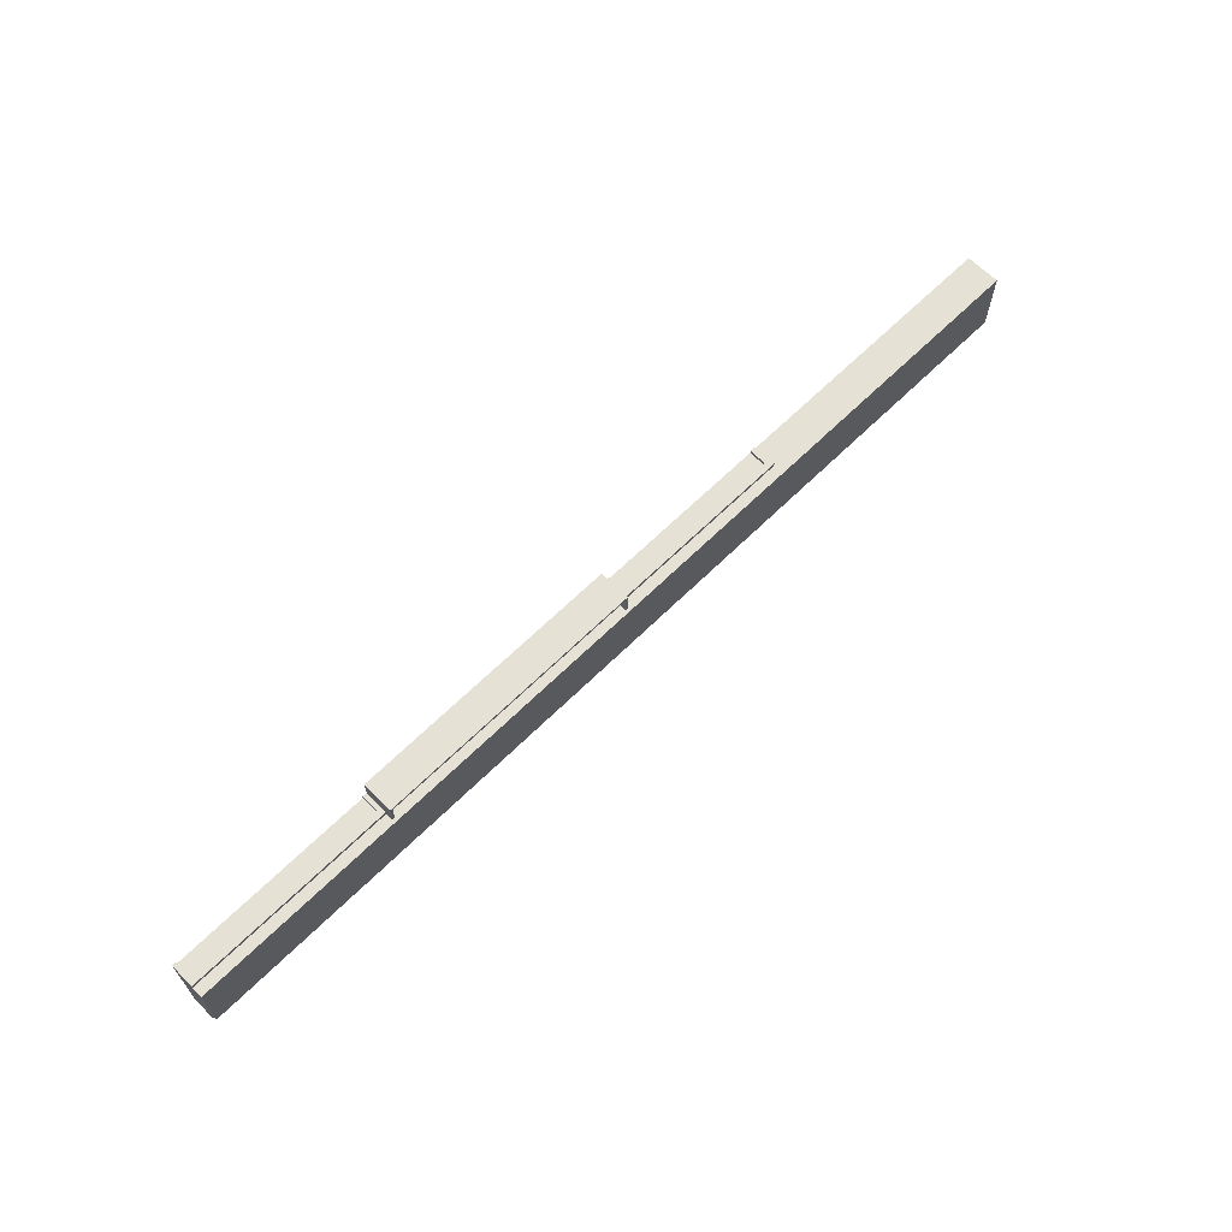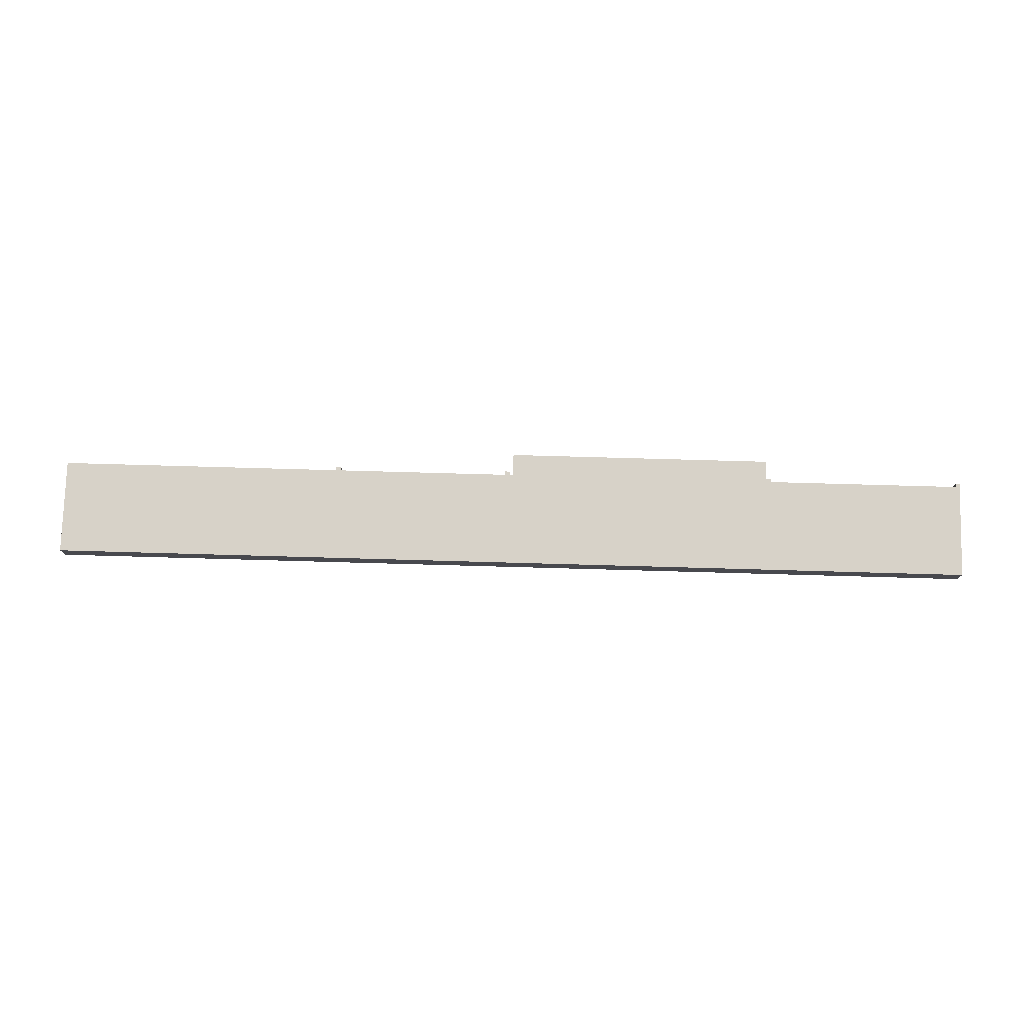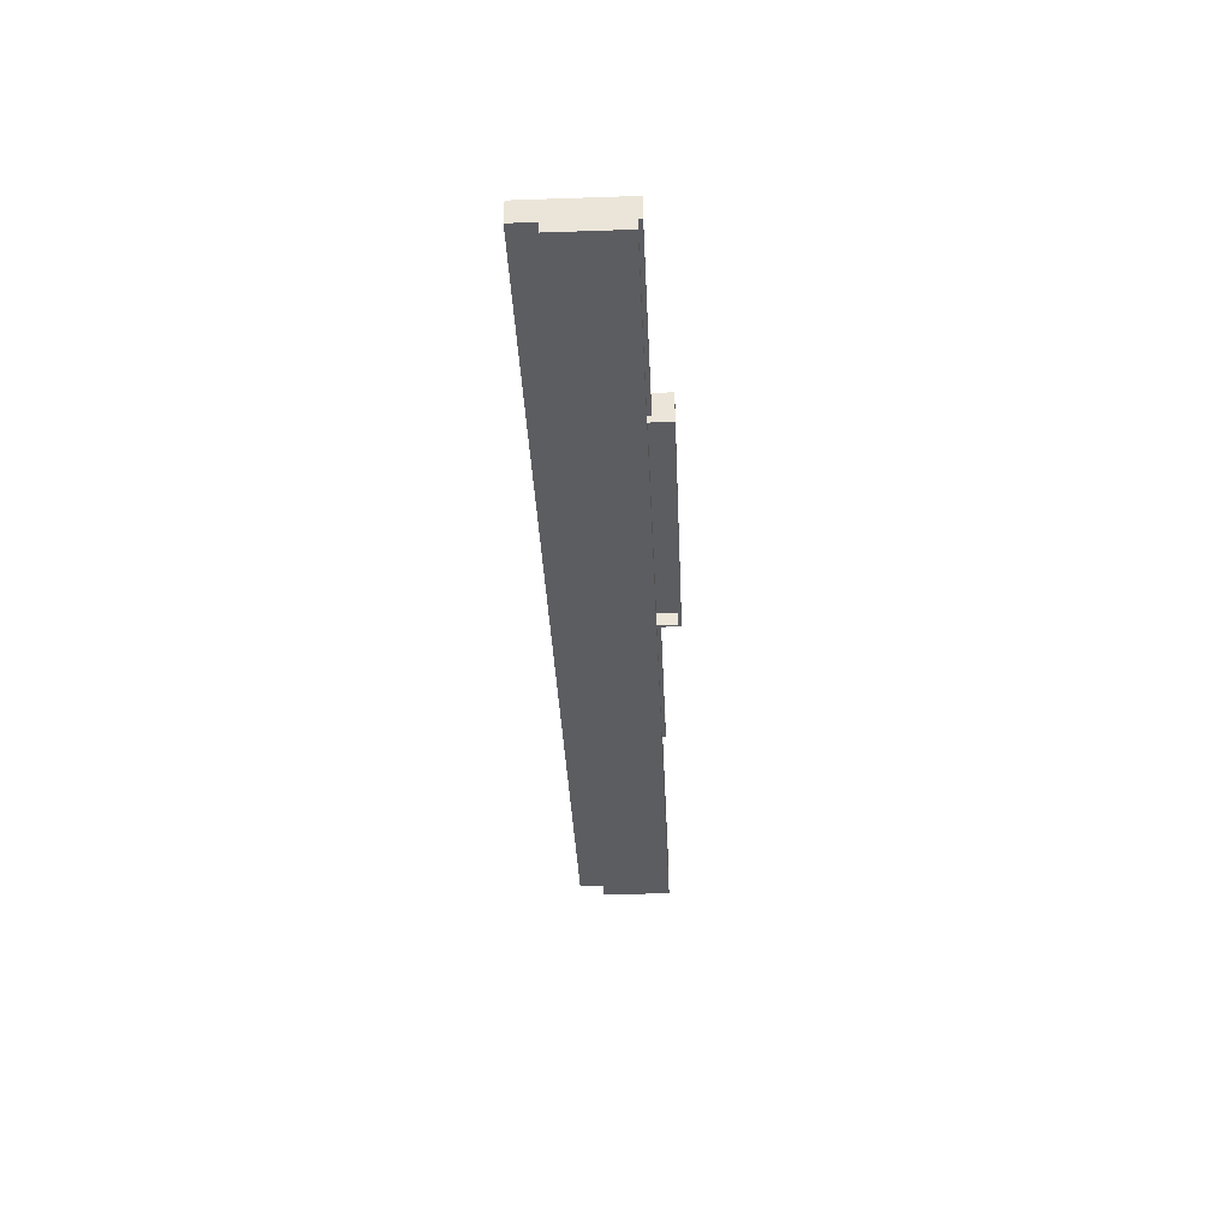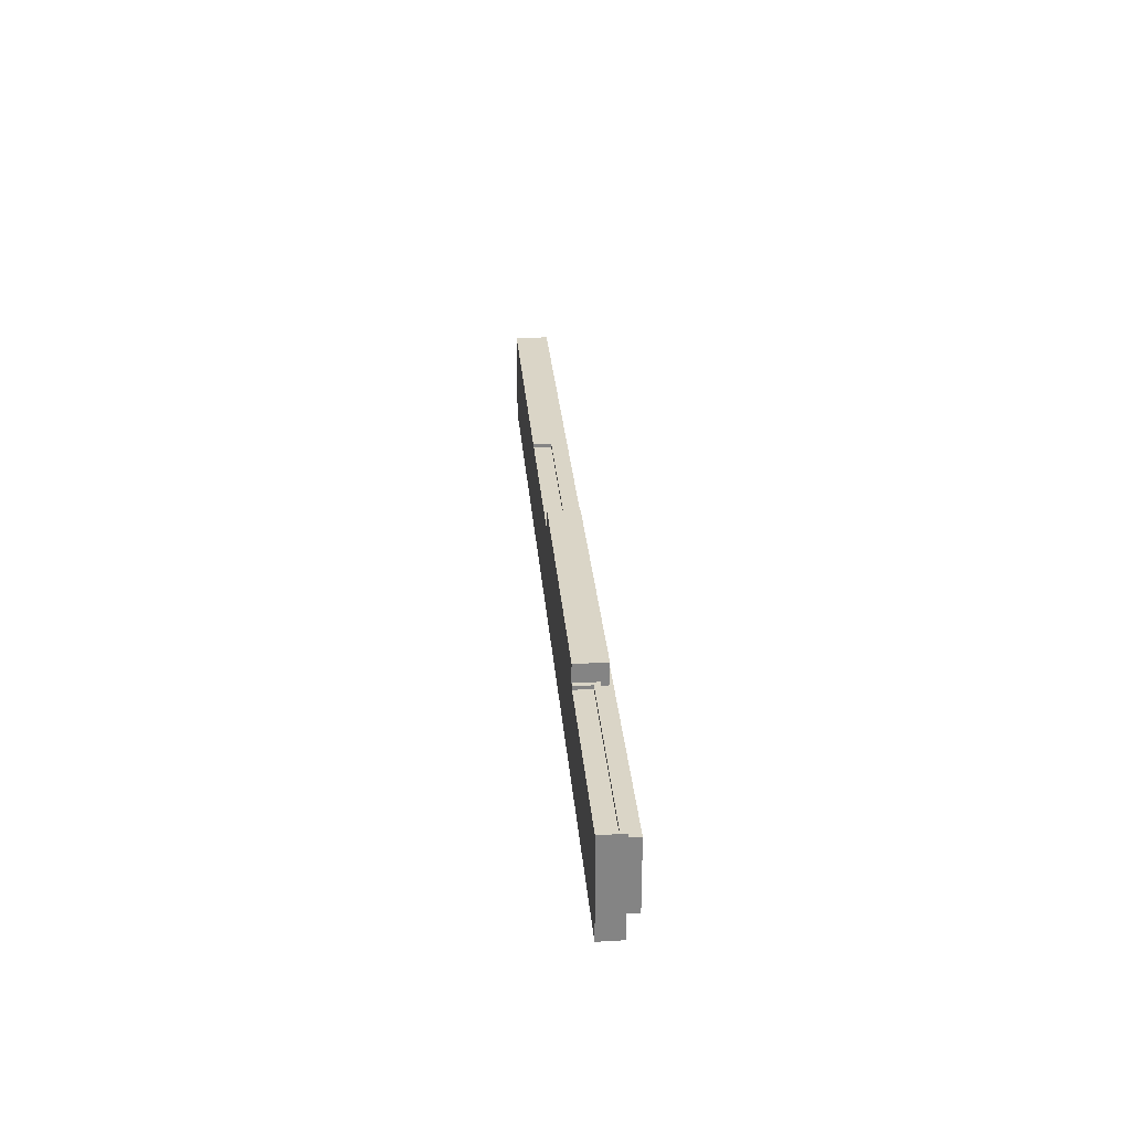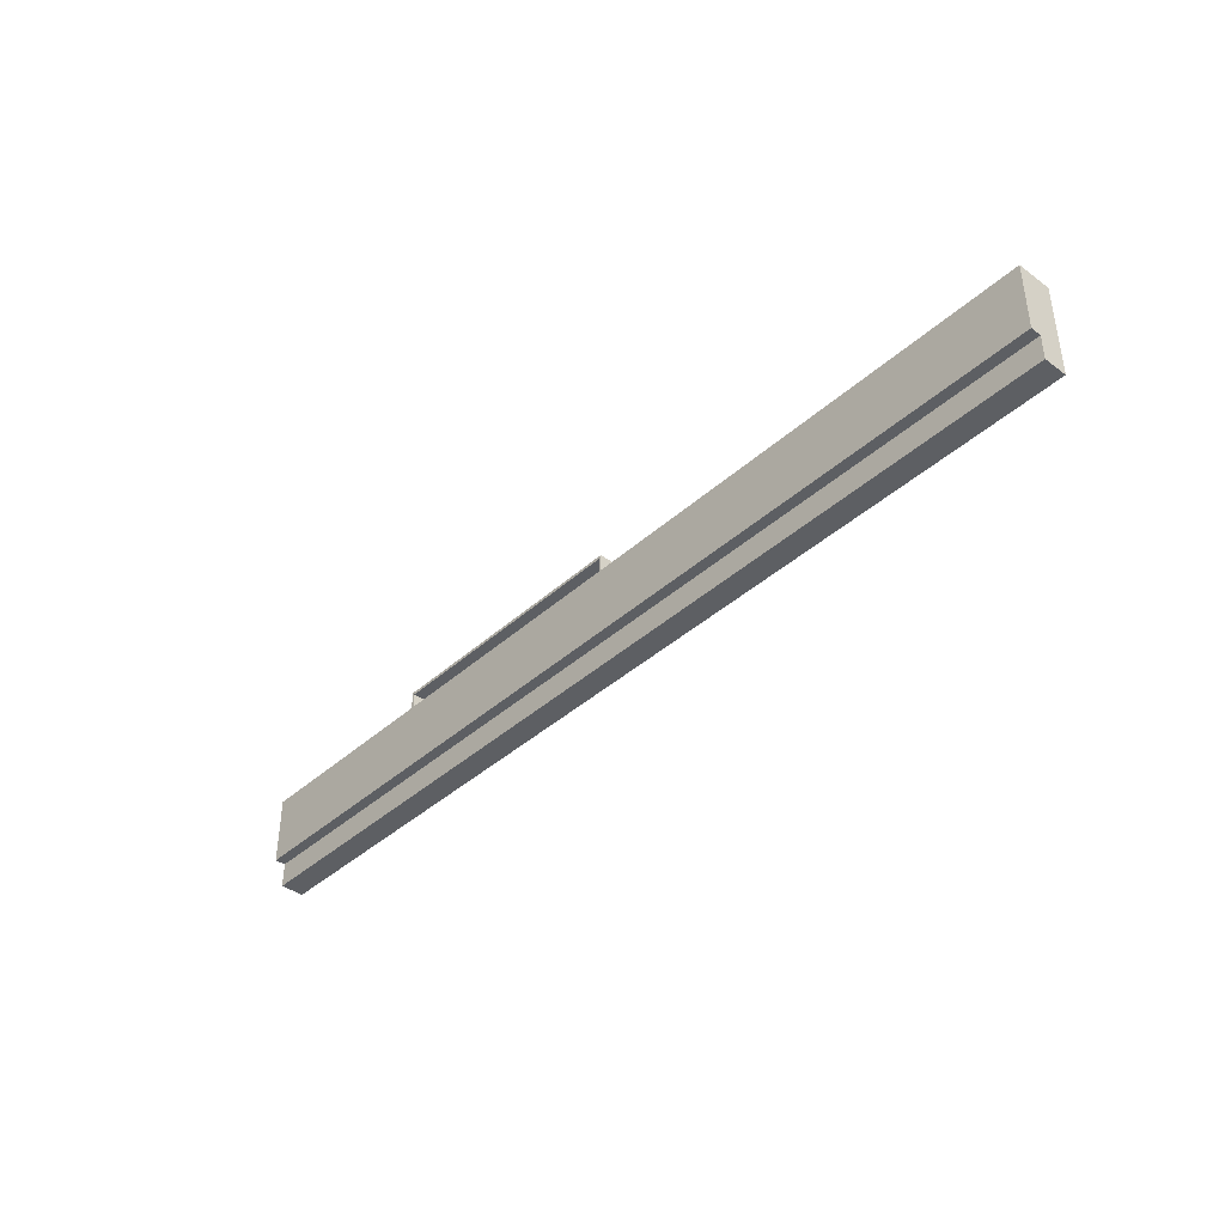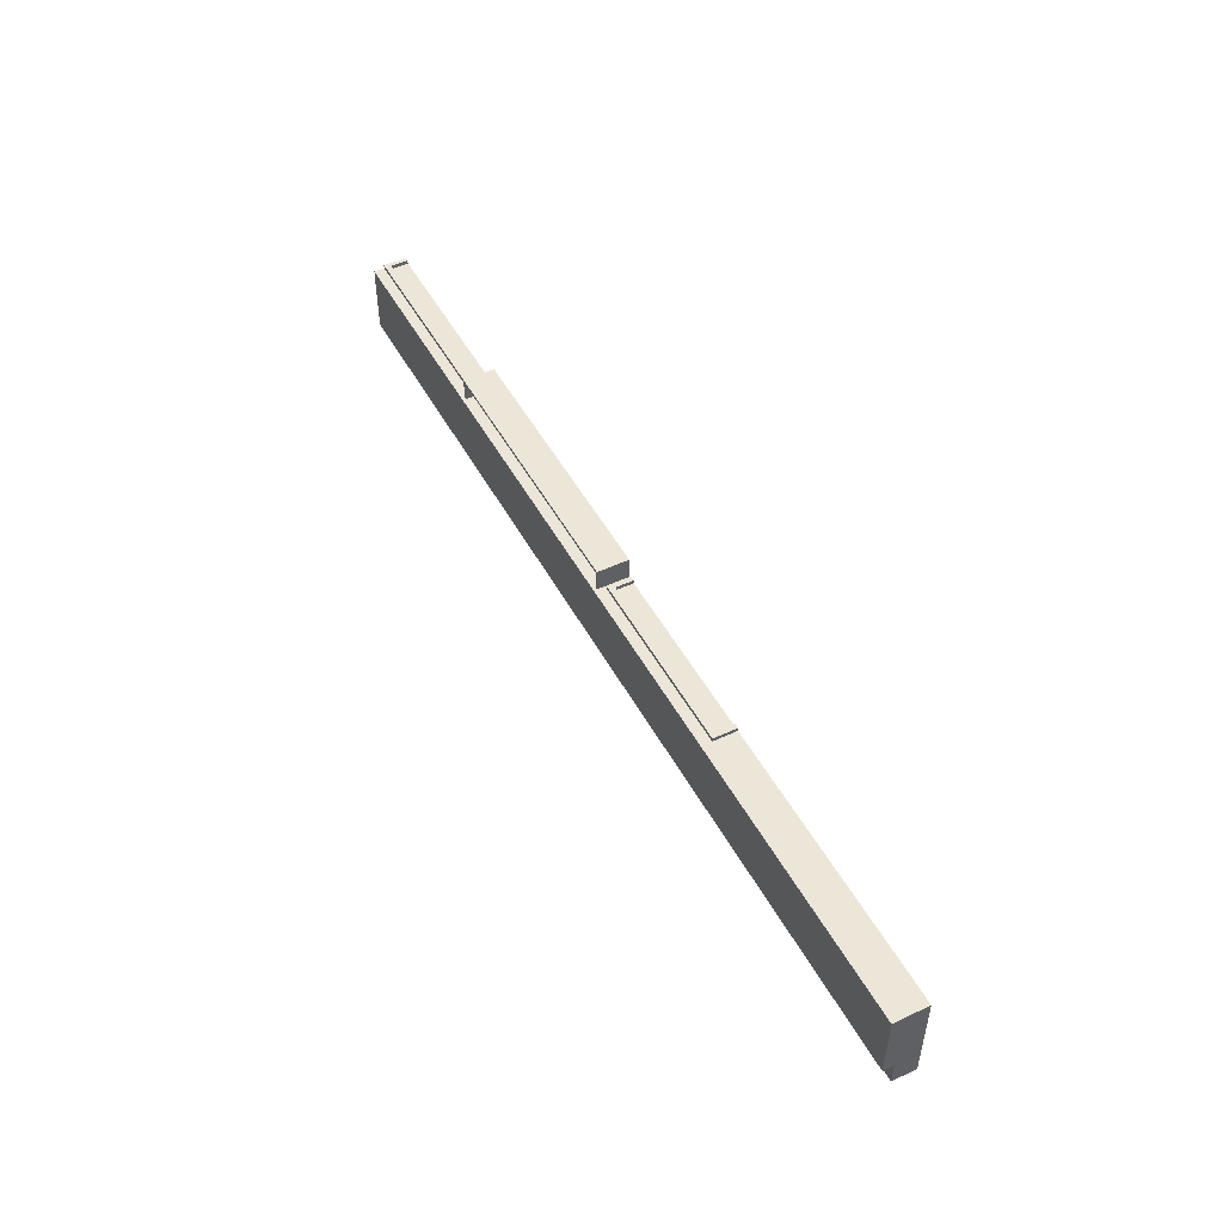
<metadata>
{"format":"obj","ext":"obj","renderer":"f3d","projection":"perspective","resolution":1024,"background":"white","views":[{"elev":64.9,"azim":-44.8,"up":"+Z"},{"elev":77.3,"azim":-178.4,"up":"+Y"},{"elev":-36.7,"azim":-87.5,"up":"+Y"},{"elev":29.0,"azim":-94.7,"up":"+Z"},{"elev":-40.0,"azim":47.8,"up":"+Z"},{"elev":49.1,"azim":62.5,"up":"+Z"}]}
</metadata>
<code>
o RoofStructure_Cube.002
o RoofStructure_Cube.002
v -0.3869 3.741 2.795
v -0.3869 3.741 1.995
v 7.613 3.741 1.995
v 7.613 3.741 2.795
v -0.3869 3.941 2.795
v -0.3869 3.941 1.995
v 7.613 3.941 1.995
v 7.613 3.941 2.795
v -0.3869 3.941 2.207
v -0.3869 3.741 2.207
v 7.613 3.941 2.207
v 7.613 3.741 2.207
v -0.3869 3.651 2.795
v 7.613 3.651 2.795
v -0.3869 3.651 2.207
v 7.613 3.651 2.207
v 3.613 3.941 1.995
v 3.613 3.741 1.995
v 3.613 3.941 2.795
v 3.613 3.741 2.795
v 3.613 3.741 2.207
v 3.613 3.941 2.207
v 3.613 3.651 2.795
v 3.613 3.651 2.207
v 1.343 3.741 1.995
v 1.343 3.941 2.795
v 1.343 3.941 2.207
v 1.343 3.941 1.995
v 1.343 3.741 2.795
v 1.343 3.741 2.207
v 1.343 3.651 2.795
v 1.343 3.651 2.207
v -0.3869 3.791 1.995
v -0.3869 3.791 2.795
v 7.613 3.791 1.995
v 7.613 3.791 2.795
v -0.3869 3.791 2.207
v 7.613 3.791 2.207
v 3.613 3.791 1.995
v 3.613 3.791 2.795
v 1.343 3.791 2.795
v 1.343 3.791 1.995
v 3.613 3.941 2.955
v 1.343 3.941 2.955
v 3.613 3.791 2.955
v 1.343 3.791 2.955
v 3.613 3.941 2.981
v 1.343 3.941 2.981
v 3.613 3.791 2.981
v 1.343 3.791 2.981
v 1.363 3.741 1.995
v 1.363 3.941 2.795
v 1.363 3.941 2.207
v 1.363 3.941 1.995
v 1.363 3.741 2.795
v 1.363 3.741 2.207
v 1.363 3.651 2.795
v 1.363 3.651 2.207
v 1.363 3.791 1.995
v 1.363 3.791 2.795
v 1.363 3.941 2.955
v 1.363 3.791 2.955
v 1.363 3.941 2.981
v 1.363 3.791 2.981
v 3.591 3.741 1.995
v 3.591 3.941 2.795
v 3.591 3.941 2.207
v 3.591 3.941 1.995
v 3.591 3.741 2.795
v 3.591 3.741 2.207
v 3.591 3.651 2.795
v 3.591 3.651 2.207
v 3.591 3.791 2.795
v 3.591 3.941 2.955
v 3.591 3.791 2.955
v 3.591 3.941 2.981
v 3.591 3.791 2.981
v 3.591 3.791 1.995
v 3.613 3.677 2.795
v 1.343 3.677 2.795
v 3.613 3.677 2.955
v 1.343 3.677 2.955
v 3.613 3.677 2.981
v 1.343 3.677 2.981
v 1.363 3.677 2.795
v 1.363 3.677 2.955
v 1.363 3.677 2.981
v 3.591 3.677 2.795
v 3.591 3.677 2.955
v 3.591 3.677 2.981
v -0.3869 3.741 2.795
v 7.613 3.741 2.795
v 3.613 3.741 2.795
v 1.343 3.741 2.795
v -0.3869 3.791 2.795
v 7.613 3.791 2.795
v 3.613 3.791 2.795
v 1.343 3.791 2.795
v -0.3509 3.741 1.995
v -0.3509 3.941 2.795
v -0.3509 3.941 2.207
v -0.3509 3.941 1.995
v -0.3509 3.741 2.795
v -0.3509 3.741 2.207
v -0.3509 3.651 2.795
v -0.3509 3.651 2.207
v -0.3509 3.791 2.795
v -0.3509 3.791 1.995
v -0.3509 3.741 2.795
v -0.3509 3.791 2.795
v 1.304 3.791 2.795
v 1.304 3.791 2.795
v 1.304 3.741 1.995
v 1.304 3.941 2.795
v 1.304 3.941 2.207
v 1.304 3.941 1.995
v 1.304 3.741 2.795
v 1.304 3.741 2.207
v 1.304 3.651 2.795
v 1.304 3.651 2.207
v 1.304 3.791 1.995
v 1.304 3.741 2.795
v 5.158 3.941 1.995
v 5.158 3.741 2.795
v 5.158 3.741 2.207
v 5.158 3.651 2.795
v 5.158 3.651 2.207
v 5.158 3.741 1.995
v 5.158 3.941 2.795
v 5.158 3.941 2.207
v 5.158 3.791 1.995
v 5.158 3.791 2.795
v 5.158 3.741 2.795
v 5.158 3.791 2.795
v 3.64 3.791 1.995
v 3.64 3.941 1.995
v 3.64 3.741 2.795
v 3.64 3.741 2.207
v 3.64 3.651 2.795
v 3.64 3.651 2.207
v 3.64 3.741 1.995
v 3.64 3.941 2.795
v 3.64 3.941 2.207
v 3.64 3.791 2.795
v 3.64 3.741 2.795
v 3.64 3.791 2.795
v 3.683 3.791 1.995
v 3.683 3.941 1.995
v 3.683 3.741 2.795
v 3.683 3.741 2.207
v 3.683 3.651 2.795
v 3.683 3.651 2.207
v 3.683 3.741 1.995
v 3.683 3.941 2.795
v 3.683 3.941 2.207
v 3.683 3.791 2.795
v 3.683 3.741 2.795
v 3.683 3.791 2.795
v 5.205 3.941 1.995
v 5.205 3.741 2.795
v 5.205 3.741 2.207
v 5.205 3.651 2.795
v 5.205 3.651 2.207
v 5.205 3.741 1.995
v 5.205 3.941 2.795
v 5.205 3.941 2.207
v 5.205 3.791 2.795
v 5.205 3.741 2.795
v 5.205 3.791 2.795
v 5.205 3.791 1.995
v -0.3869 3.941 2.826
v 1.343 3.941 2.826
v -0.3869 3.791 2.826
v 1.343 3.791 2.826
v -0.3869 3.741 2.826
v 1.343 3.741 2.826
v -0.3869 3.791 2.826
v 1.343 3.791 2.826
v -0.3509 3.941 2.826
v -0.3509 3.791 2.826
v -0.3509 3.741 2.826
v -0.3509 3.791 2.826
v 1.304 3.791 2.826
v 1.304 3.791 2.826
v 1.304 3.941 2.826
v 1.304 3.741 2.826
v 5.158 3.941 2.826
v 5.158 3.791 2.826
v 5.158 3.741 2.826
v 5.158 3.791 2.826
v 3.64 3.941 2.826
v 3.64 3.791 2.826
v 3.64 3.741 2.826
v 3.64 3.791 2.826
v 3.683 3.941 2.826
v 3.683 3.791 2.826
v 3.683 3.741 2.826
v 3.683 3.791 2.826
v 5.205 3.941 2.826
v 5.205 3.791 2.826
v 5.205 3.741 2.826
v 5.205 3.791 2.826
f 37 33 2 10
f 170 35 3 164
f 38 36 4 12
f 107 34 95 110
f 161 164 3 12
f 101 102 6 9
f 34 37 10 1
f 35 38 12 3
f 161 12 16 163
f 100 101 9 5
f 162 163 16 14
f 103 1 13 105
f 12 4 14 16
f 1 10 15 13
f 78 39 18 65
f 144 40 97 146
f 70 65 18 21
f 143 136 17 22
f 70 21 24 72
f 142 143 22 19
f 71 72 24 23
f 137 20 23 139
f 60 41 29 55
f 53 54 28 27
f 52 53 27 26
f 55 29 31 57
f 121 42 25 113
f 118 113 25 30
f 118 30 32 120
f 119 120 32 31
f 9 6 33 37
f 159 7 35 170
f 11 8 36 38
f 111 41 174 183
f 5 9 37 34
f 7 11 38 35
f 68 17 39 78
f 142 19 40 144
f 49 77 90 83
f 116 28 42 121
f 44 46 50 48
f 52 26 44 61
f 40 19 43 45
f 26 41 46 44
f 63 48 50 64
f 62 75 89 86
f 61 44 48 63
f 45 43 47 49
f 42 59 51 25
f 30 25 51 56
f 30 56 58 32
f 31 32 58 57
f 73 60 55 69
f 67 68 54 53
f 66 67 53 52
f 69 55 57 71
f 28 54 59 42
f 64 50 84 87
f 66 52 61 74
f 76 63 64 77
f 73 40 79 88
f 74 61 63 76
f 59 78 65 51
f 56 51 65 70
f 56 70 72 58
f 57 58 72 71
f 54 68 78 59
f 60 73 75 62
f 40 45 81 79
f 40 73 69 20
f 22 17 68 67
f 19 22 67 66
f 20 69 71 23
f 19 66 74 43
f 47 76 77 49
f 43 74 76 47
f 88 79 81 89
f 89 81 83 90
f 80 85 86 82
f 82 86 87 84
f 86 89 90 87
f 46 41 80 82
f 50 46 82 84
f 41 60 85 80
f 77 64 87 90
f 75 73 88 89
f 45 49 83 81
f 60 62 86 85
f 154 142 191 195
f 146 97 93 145
f 34 1 91 95
f 29 41 98 94
f 40 20 93 97
f 117 29 94 122
f 160 4 92 168
f 4 36 96 92
f 111 107 110 112
f 115 116 102 101
f 114 115 101 100
f 117 103 105 119
f 33 108 99 2
f 10 2 99 104
f 10 104 106 15
f 13 15 106 105
f 114 100 107 111
f 6 102 108 33
f 134 158 198 190
f 1 103 109 91
f 108 121 113 99
f 104 99 113 118
f 104 118 120 106
f 105 106 120 119
f 102 116 121 108
f 103 117 122 109
f 41 111 112 98
f 27 28 116 115
f 26 27 115 114
f 29 117 119 31
f 144 156 196 192
f 34 107 180 173
f 147 131 128 153
f 150 153 128 125
f 150 125 127 152
f 151 152 127 126
f 167 132 134 169
f 166 159 123 130
f 165 166 130 129
f 160 124 126 162
f 148 123 131 147
f 91 109 181 175
f 41 26 172 174
f 149 124 133 157
f 156 144 146 158
f 155 148 136 143
f 154 155 143 142
f 149 137 139 151
f 158 146 194 198
f 156 154 195 196
f 39 135 141 18
f 21 18 141 138
f 21 138 140 24
f 23 24 140 139
f 17 136 135 39
f 20 137 145 93
f 135 147 153 141
f 138 141 153 150
f 138 150 152 140
f 139 140 152 151
f 136 148 147 135
f 137 149 157 145
f 132 156 158 134
f 130 123 148 155
f 129 130 155 154
f 124 149 151 126
f 129 154 156 132
f 133 168 201 189
f 131 170 164 128
f 125 128 164 161
f 125 161 163 127
f 126 127 163 162
f 123 159 170 131
f 124 160 168 133
f 36 167 169 96
f 11 7 159 166
f 8 11 166 165
f 4 160 162 14
f 8 165 167 36
f 96 169 168 92
f 179 171 173 180
f 182 177 175 181
f 184 182 181 186
f 172 185 183 174
f 178 184 186 176
f 199 187 188 200
f 202 190 189 201
f 195 191 192 196
f 198 194 193 197
f 190 198 197 189
f 109 122 186 181
f 114 111 183 185
f 168 169 202 201
f 142 144 192 191
f 95 91 175 177
f 110 95 177 182
f 169 134 190 202
f 5 34 173 171
f 107 100 179 180
f 132 167 200 188
f 145 157 197 193
f 165 129 187 199
f 157 133 189 197
f 100 5 171 179
f 129 132 188 187
f 112 110 182 184
f 146 145 193 194
f 98 112 184 178
f 26 114 185 172
f 167 165 199 200
f 94 98 178 176
f 122 94 176 186

</code>
